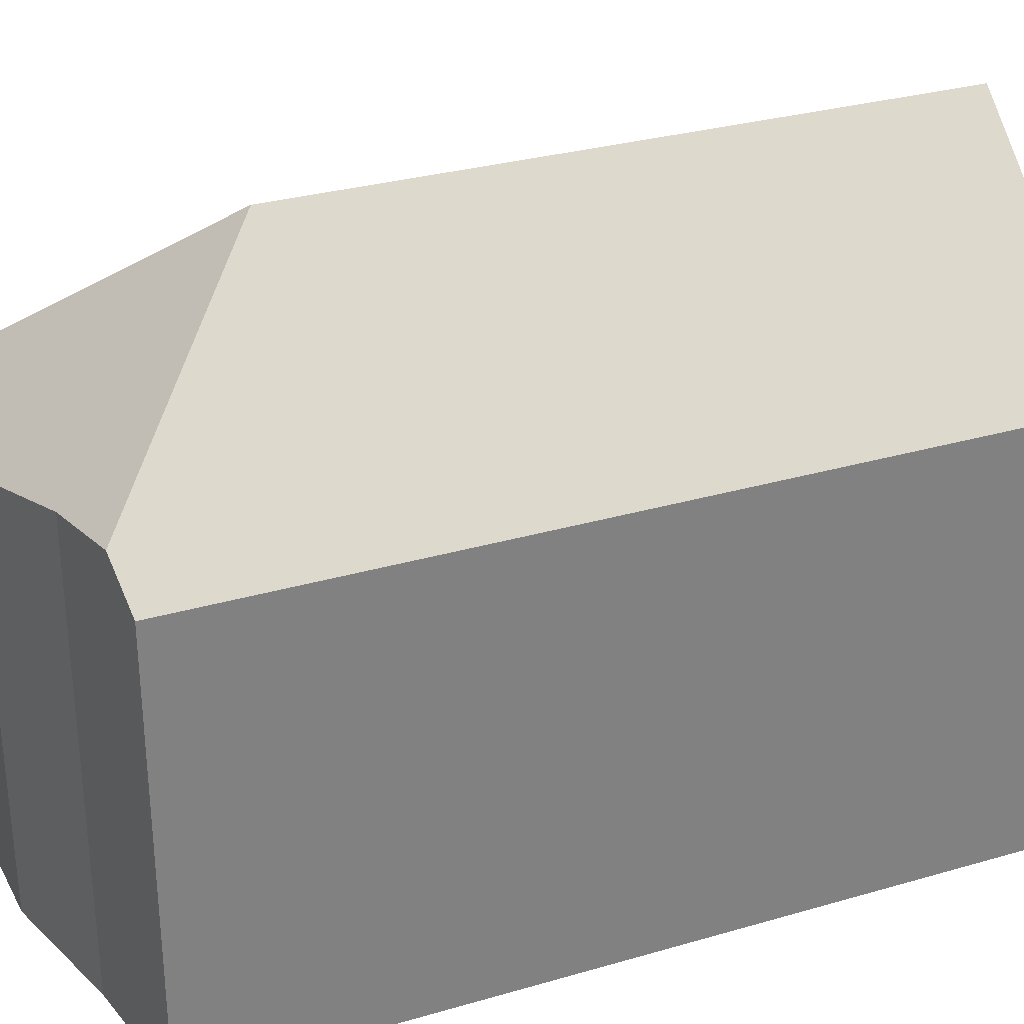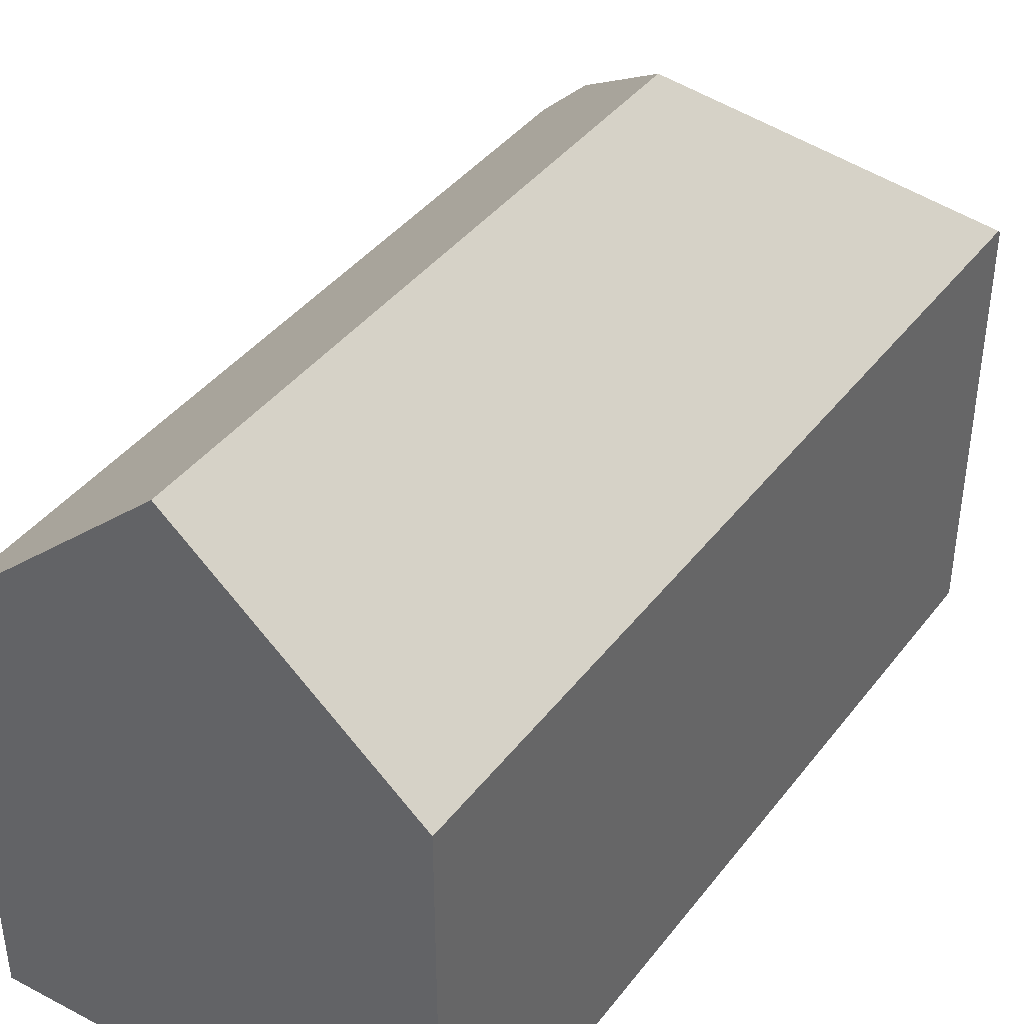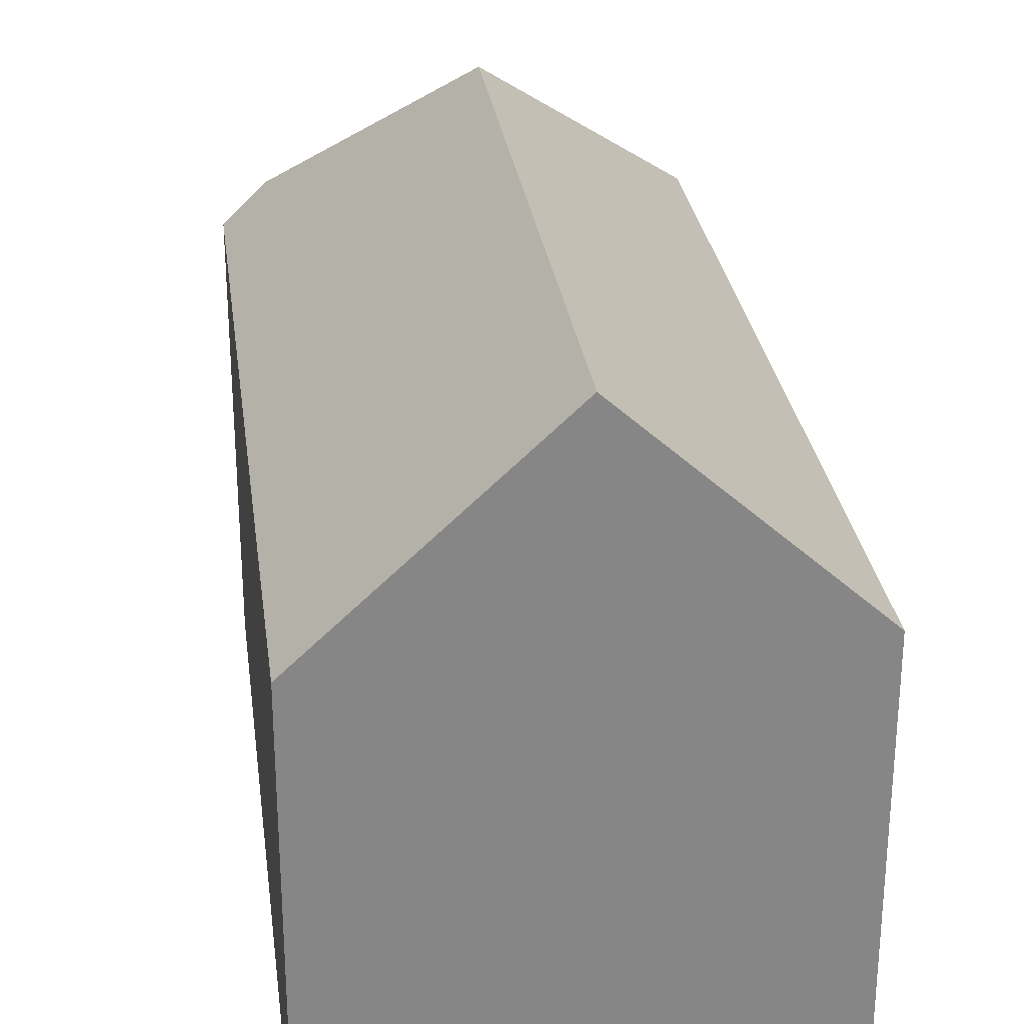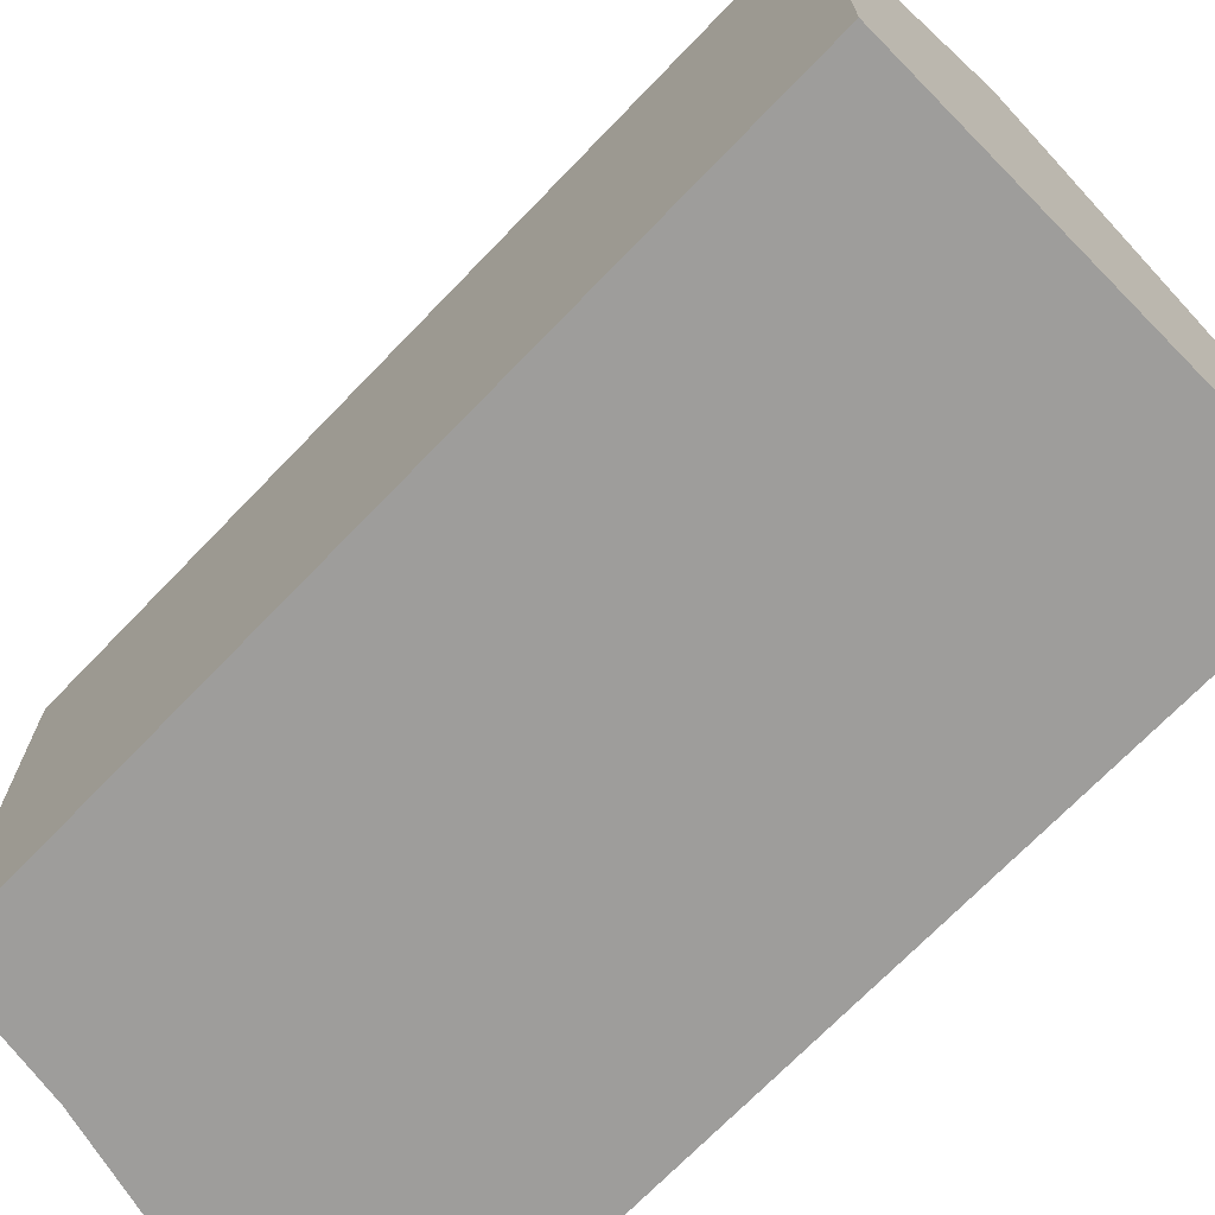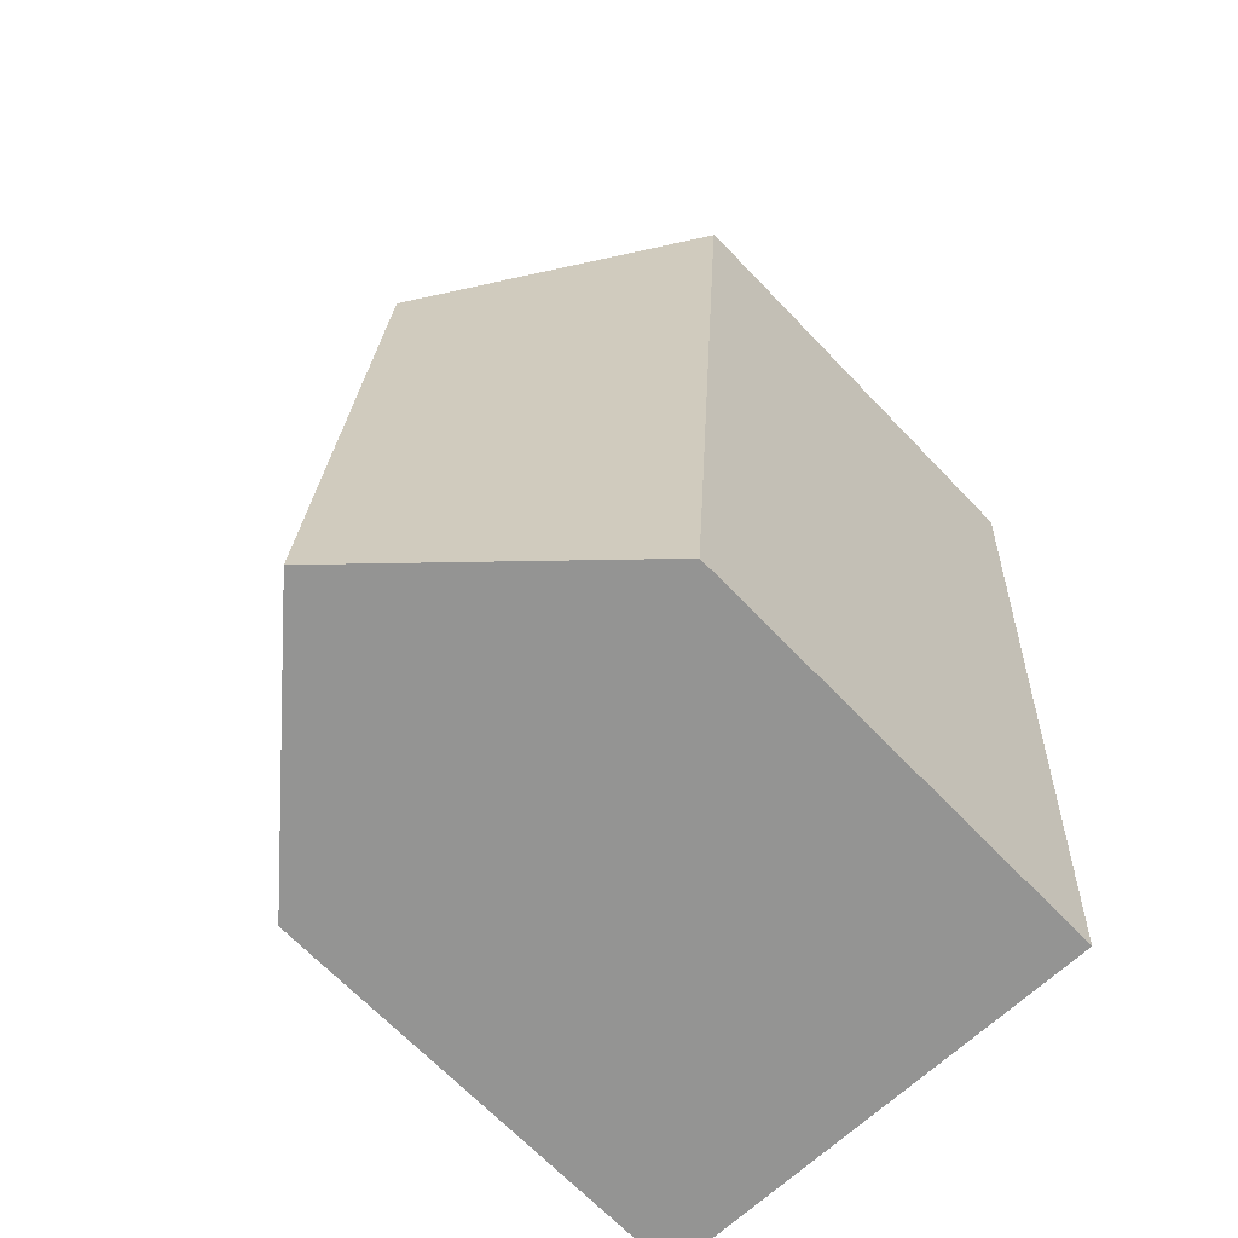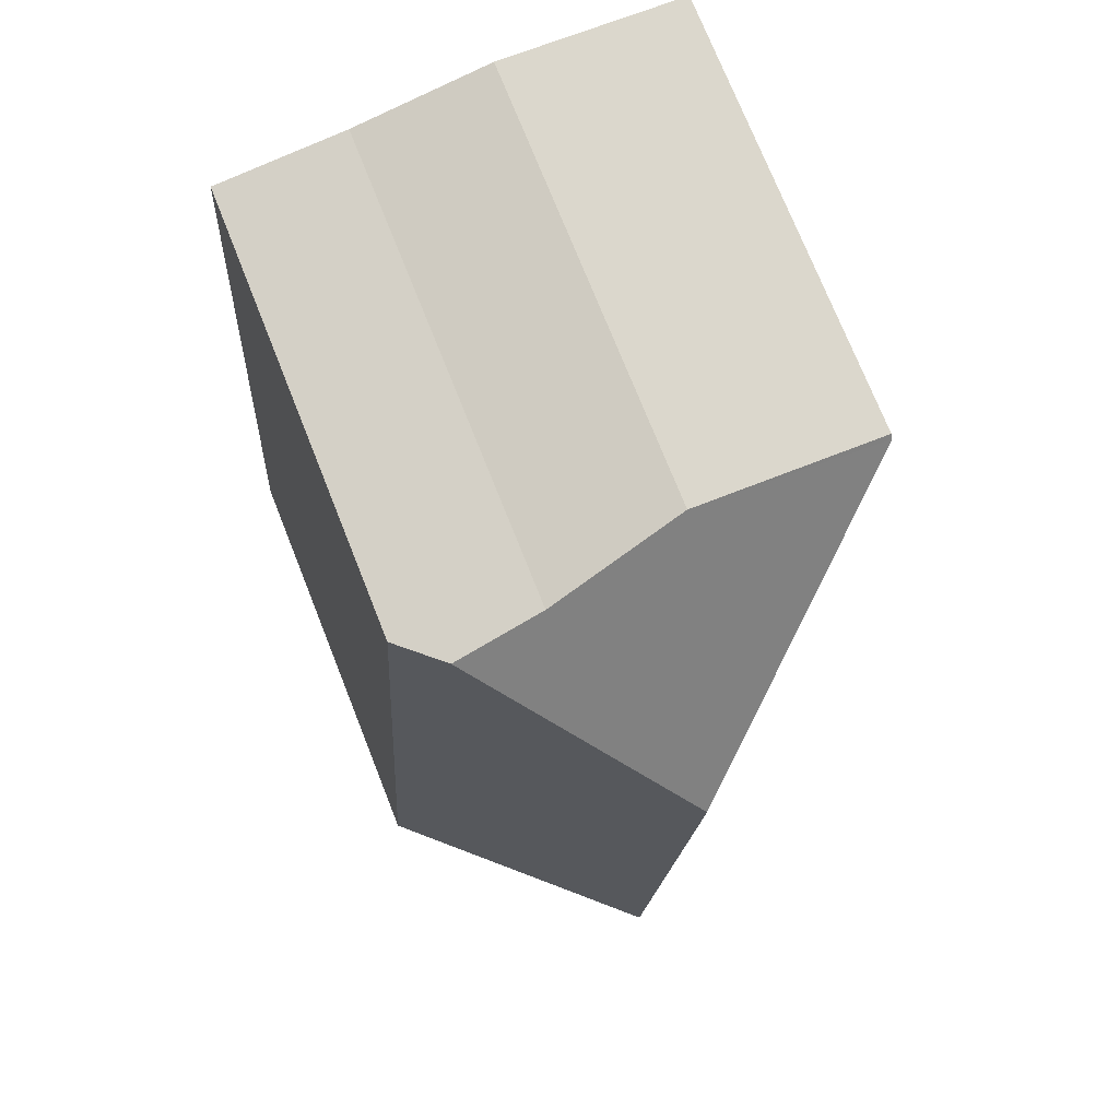
<metadata>
{"format":"obj","ext":"obj","renderer":"f3d","projection":"perspective","resolution":1024,"background":"white","views":[{"elev":30.3,"azim":63.6,"up":"+Y"},{"elev":40.8,"azim":-149.7,"up":"+Y"},{"elev":28.3,"azim":168.9,"up":"+Y"},{"elev":-70.7,"azim":132.5,"up":"+Y"},{"elev":-68.6,"azim":-136.1,"up":"+Z"},{"elev":74.3,"azim":158.3,"up":"+Z"}]}
</metadata>
<code>
v  5.634 15.27 -5.188
v  11.89 10.46 -20.43
v  6.616 15.27 -20.62
v  10.68 10.43 -0.823
v  9.682 11.32 -0.716
v  1.919 10.98 -20.79
v  1.325 10.44 -20.81
v  0.006 10.44 -0.094
v  4.356 10.36 0.157
v  0 10.36 6.341e-16
v  4.654 10.42 0.098
v  7.594 11.05 -0.49
v  1.325 1.274e-15 -20.81
v  0.006 5.756e-18 -0.094
v  0 0 0
v  4.356 -9.613e-18 0.157
v  7.594 3e-17 -0.49
v  4.654 -6.001e-18 0.098
v  10.68 5.039e-17 -0.823
v  9.682 4.384e-17 -0.716
v  11.89 1.251e-15 -20.43
v  1.919 1.273e-15 -20.79
v  6.616 1.263e-15 -20.62
g defaultobject
f 1 2 3
f 2 1 4
f 4 1 5
f 6 1 3
f 1 6 7
f 1 7 8
f 9 8 10
f 8 9 1
f 1 9 11
f 1 11 12
f 1 12 5
f 13 8 7
f 8 13 14
f 8 14 10
f 10 14 15
f 15 9 10
f 9 15 16
f 11 17 12
f 17 11 9
f 17 9 16
f 17 16 18
f 17 5 12
f 5 17 4
f 4 17 19
f 19 17 20
f 4 21 2
f 21 4 19
f 21 3 2
f 3 21 6
f 6 21 7
f 7 21 22
f 7 22 13
f 22 21 23
f 19 23 21
f 23 19 20
f 23 20 17
f 23 17 22
f 22 17 16
f 22 16 15
f 22 15 14
f 22 14 13

</code>
